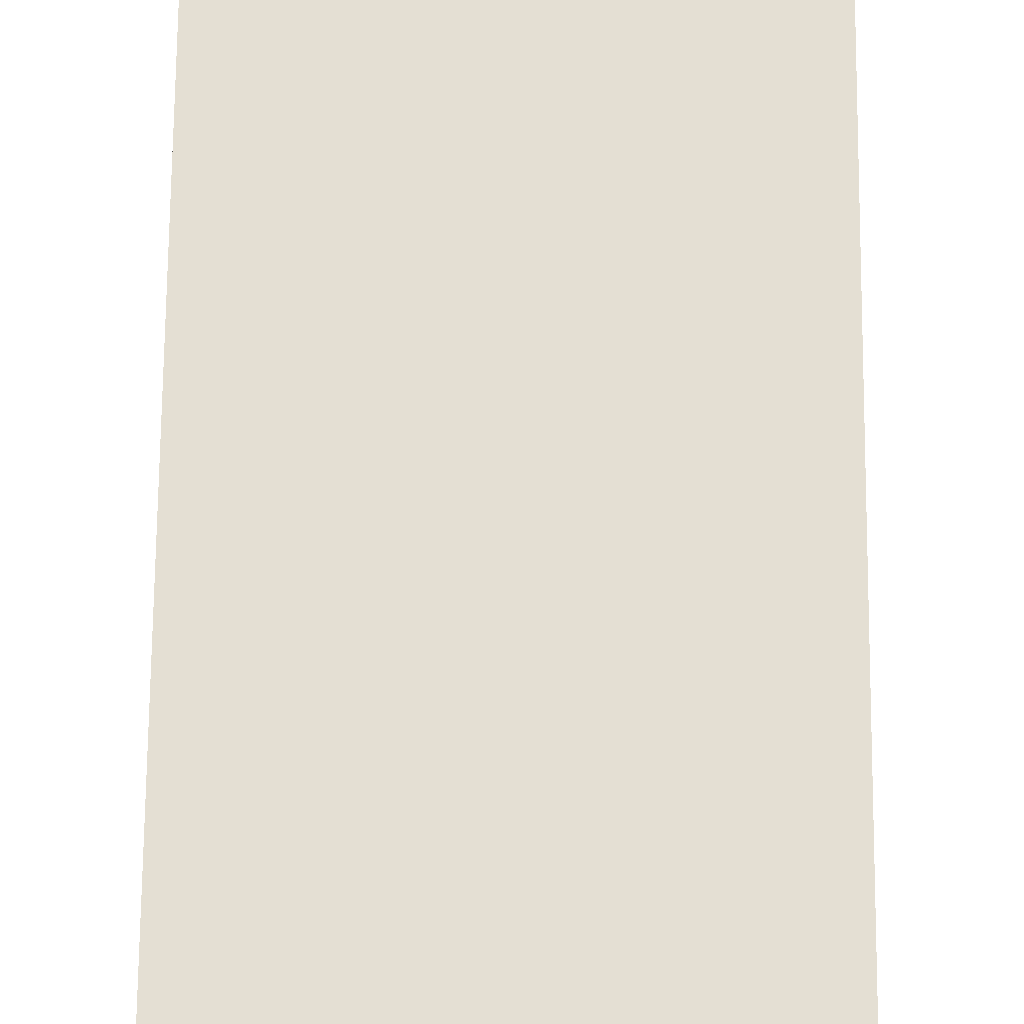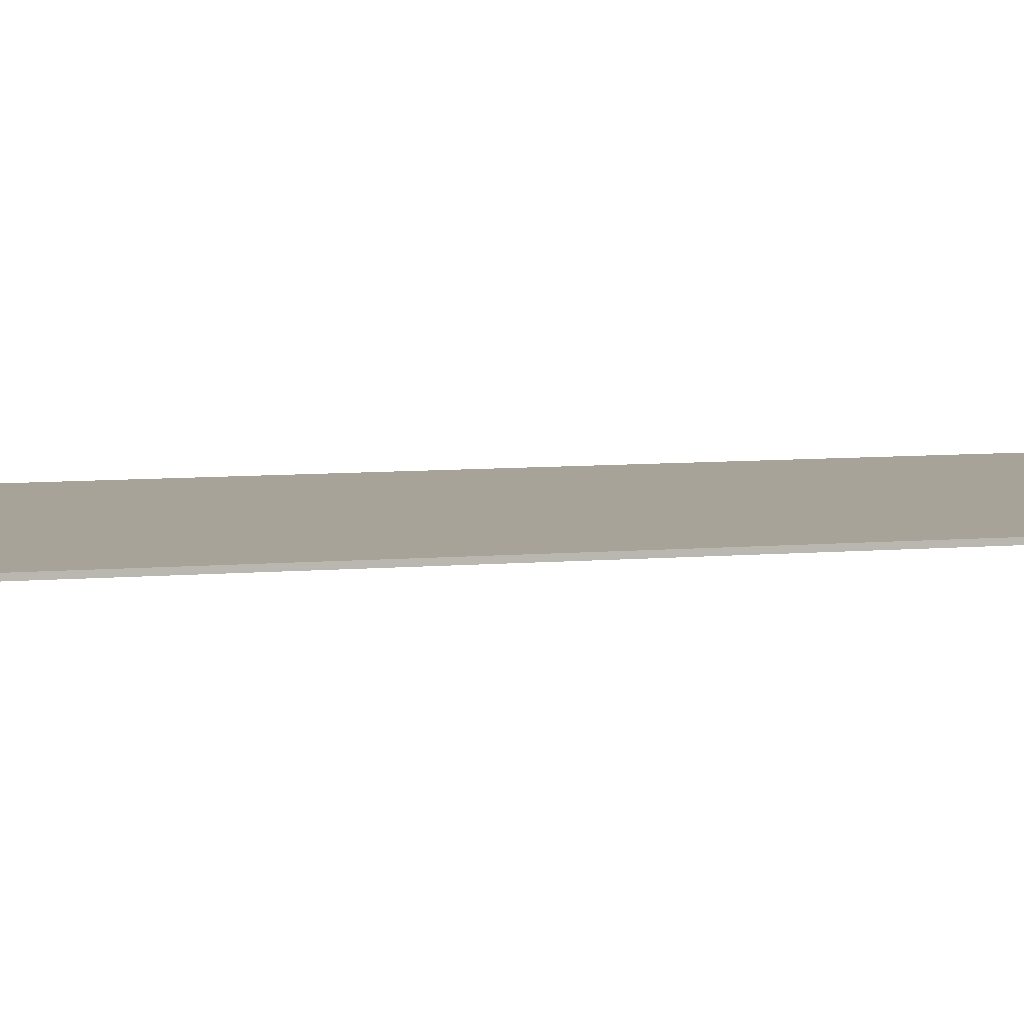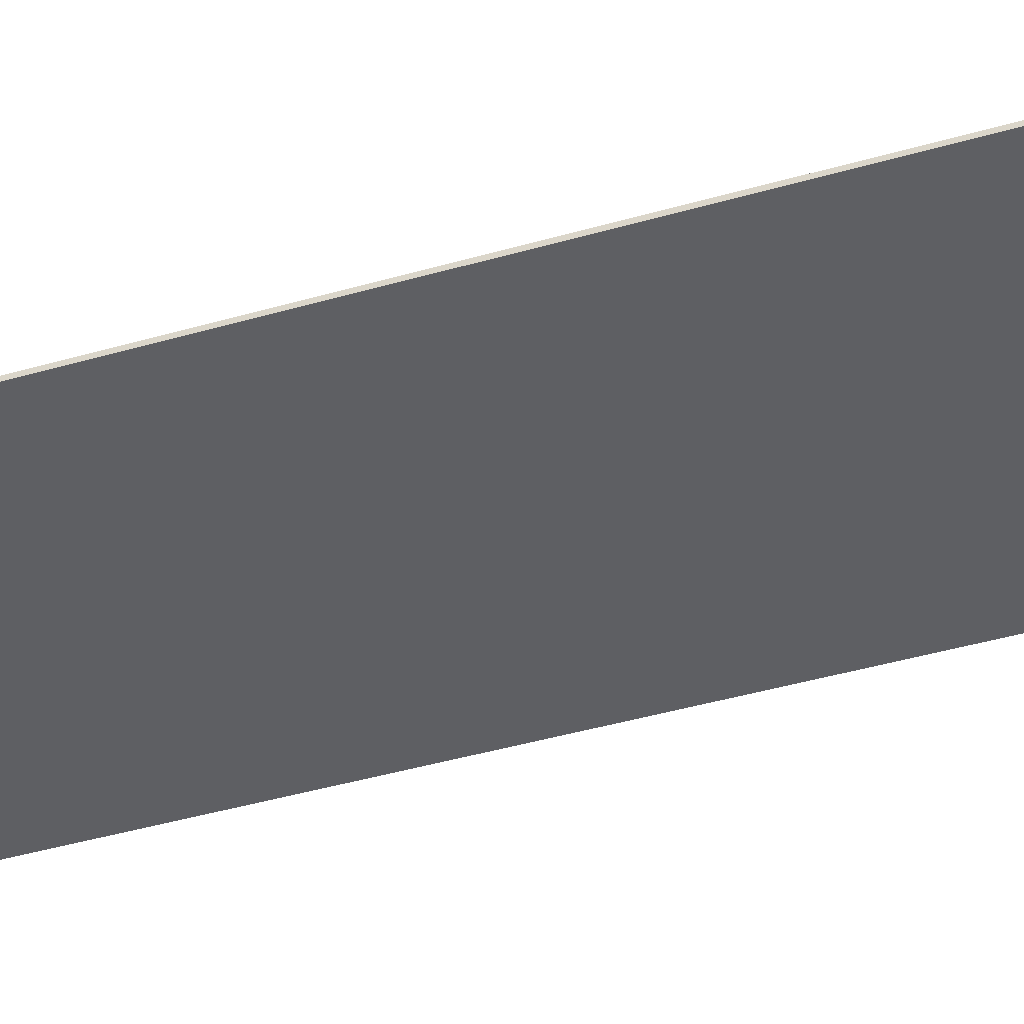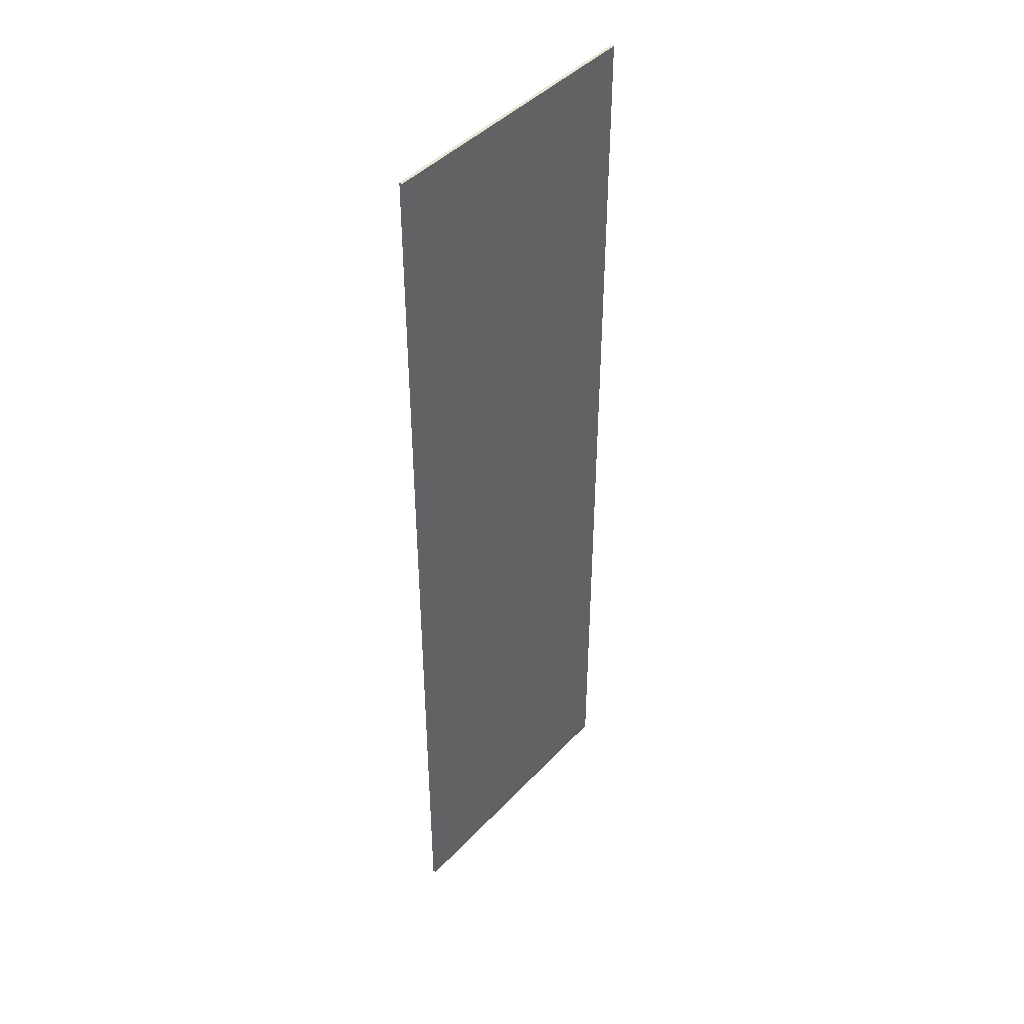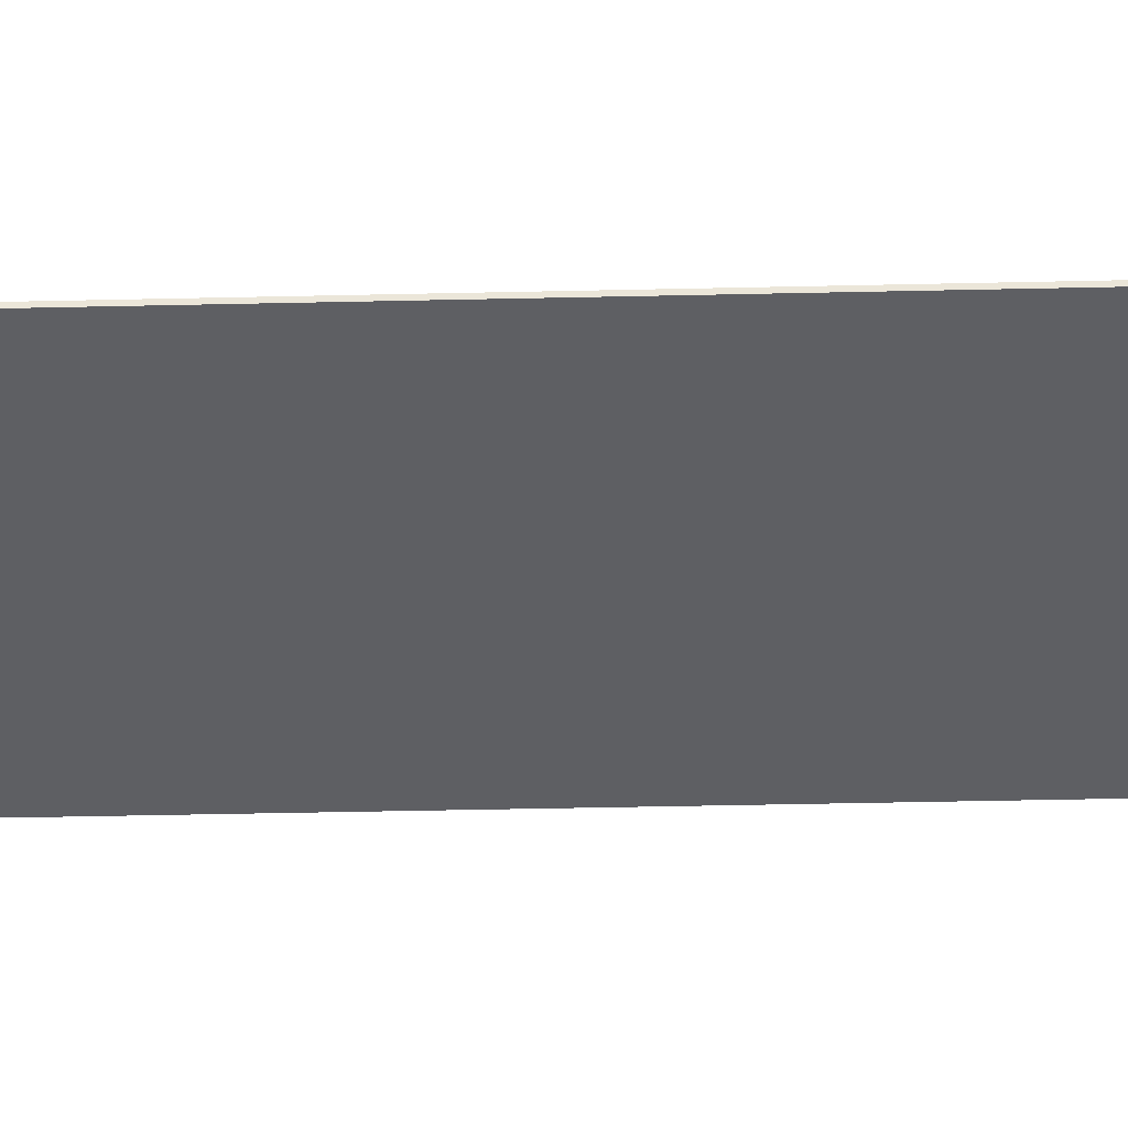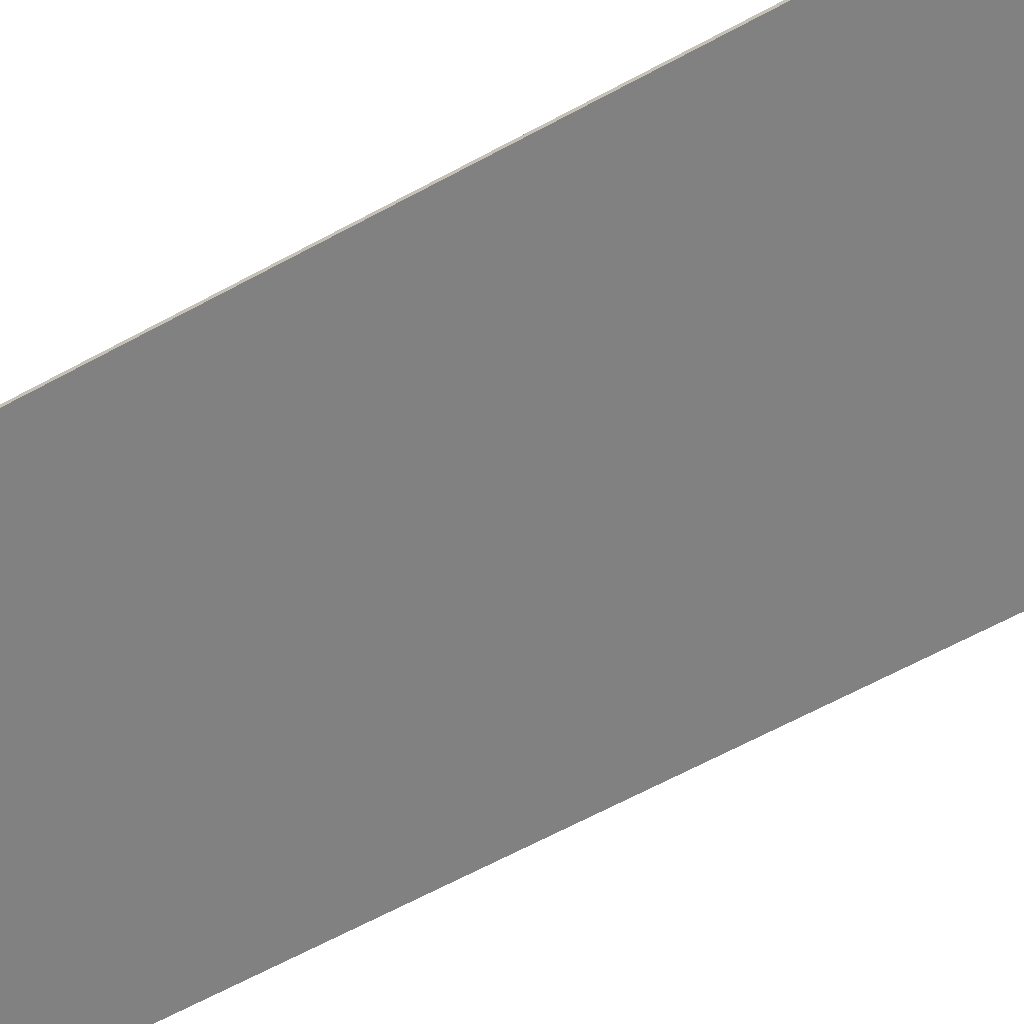
<metadata>
{"format":"obj","ext":"obj","renderer":"f3d","projection":"perspective","resolution":1024,"background":"white","views":[{"elev":66.6,"azim":0.5,"up":"+Y"},{"elev":6.8,"azim":74.6,"up":"+Y"},{"elev":-40.7,"azim":-70.2,"up":"+Y"},{"elev":43.7,"azim":129.4,"up":"+Z"},{"elev":-40.7,"azim":-88.4,"up":"+Y"},{"elev":-60.4,"azim":-60.4,"up":"+Y"}]}
</metadata>
<code>
v -2.25 -0.05 0
v -2.25 0 0
v -2.25 -0.05 -15
v -2.25 0 -15
v 2.25 -0.05 0
v 2.25 0 0
v 2.25 -0.05 -15
v 2.25 0 -15
f 2 4 1
f 4 8 3
f 8 6 7
f 6 2 5
f 1 3 5
f 6 8 2
f 4 3 1
f 8 7 3
f 6 5 7
f 2 1 5
f 3 7 5
f 8 4 2

</code>
